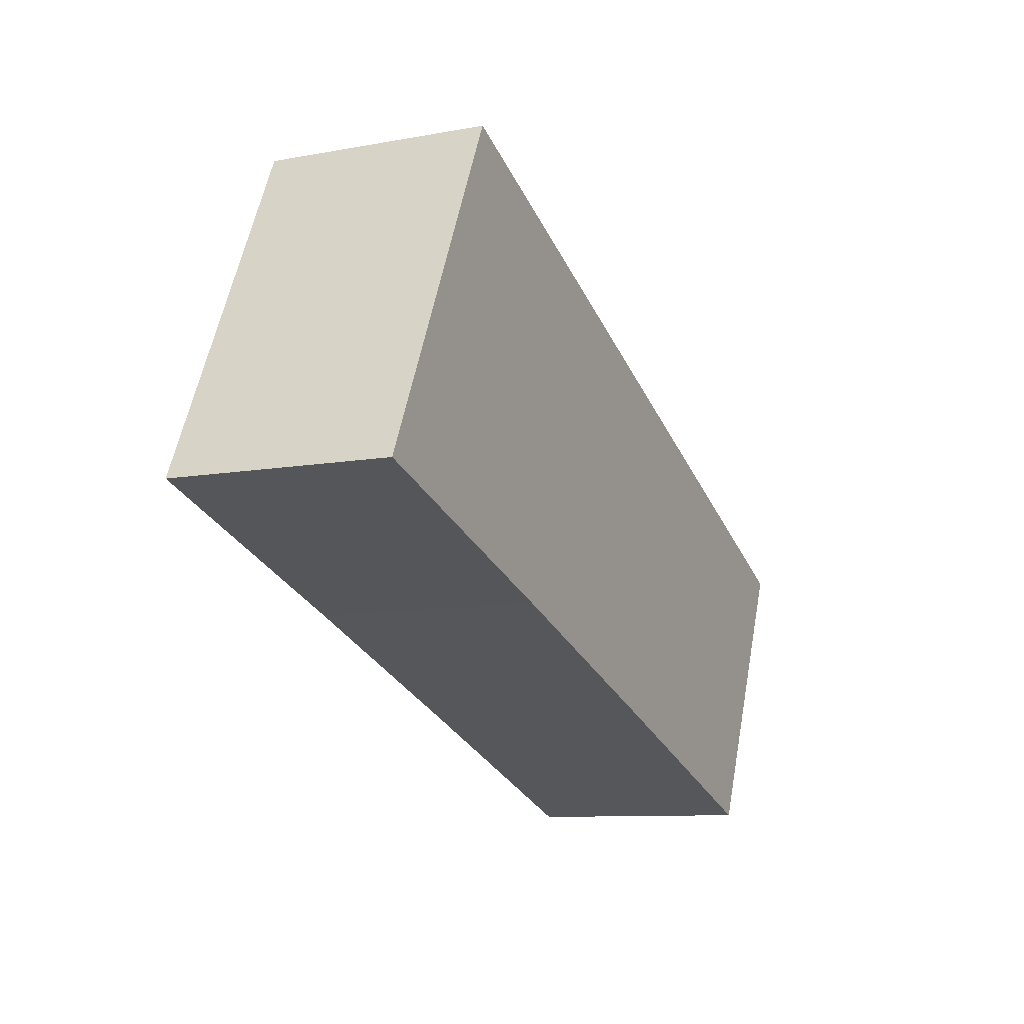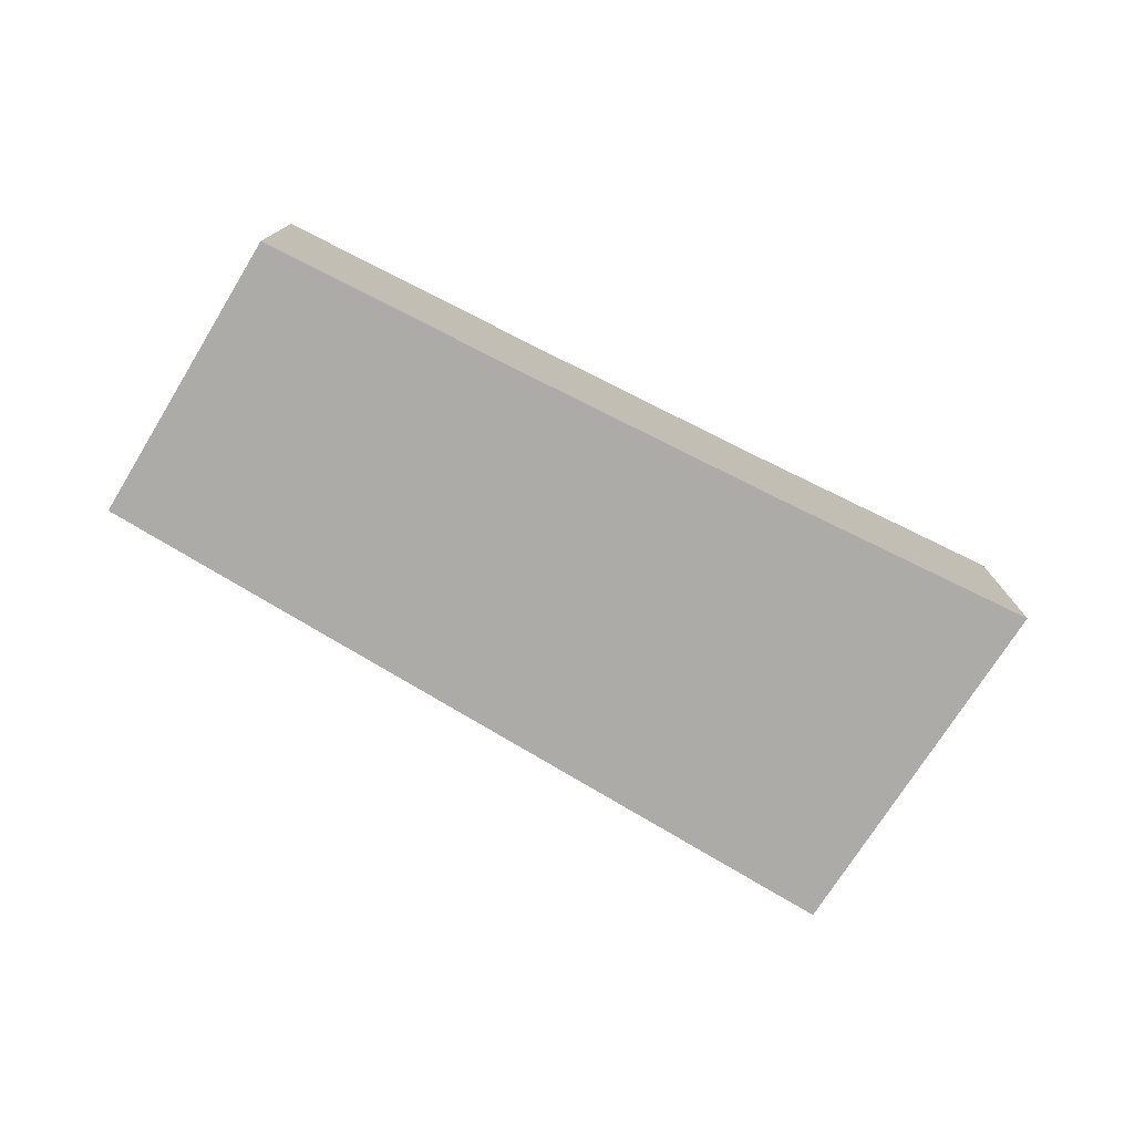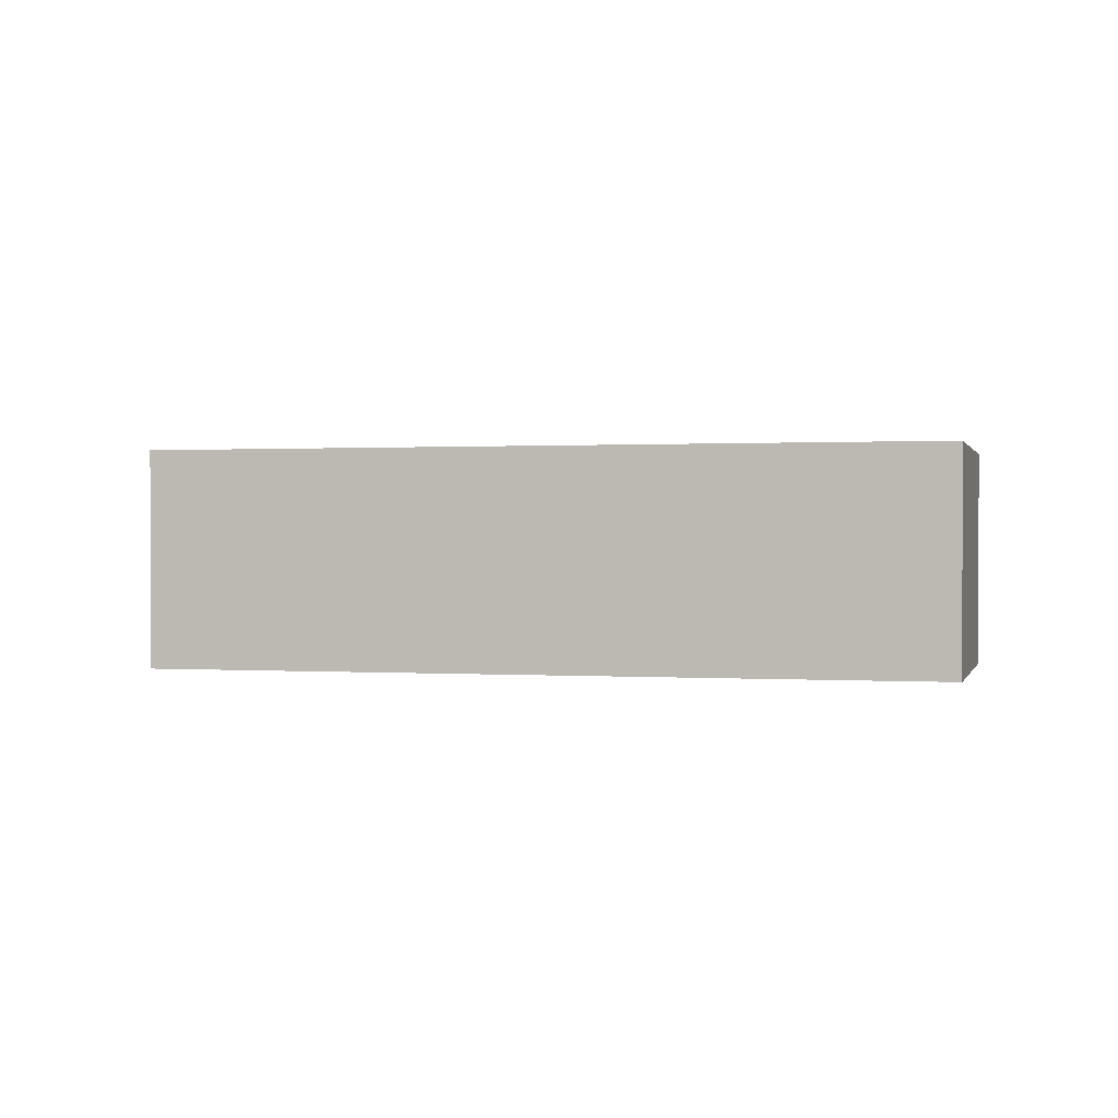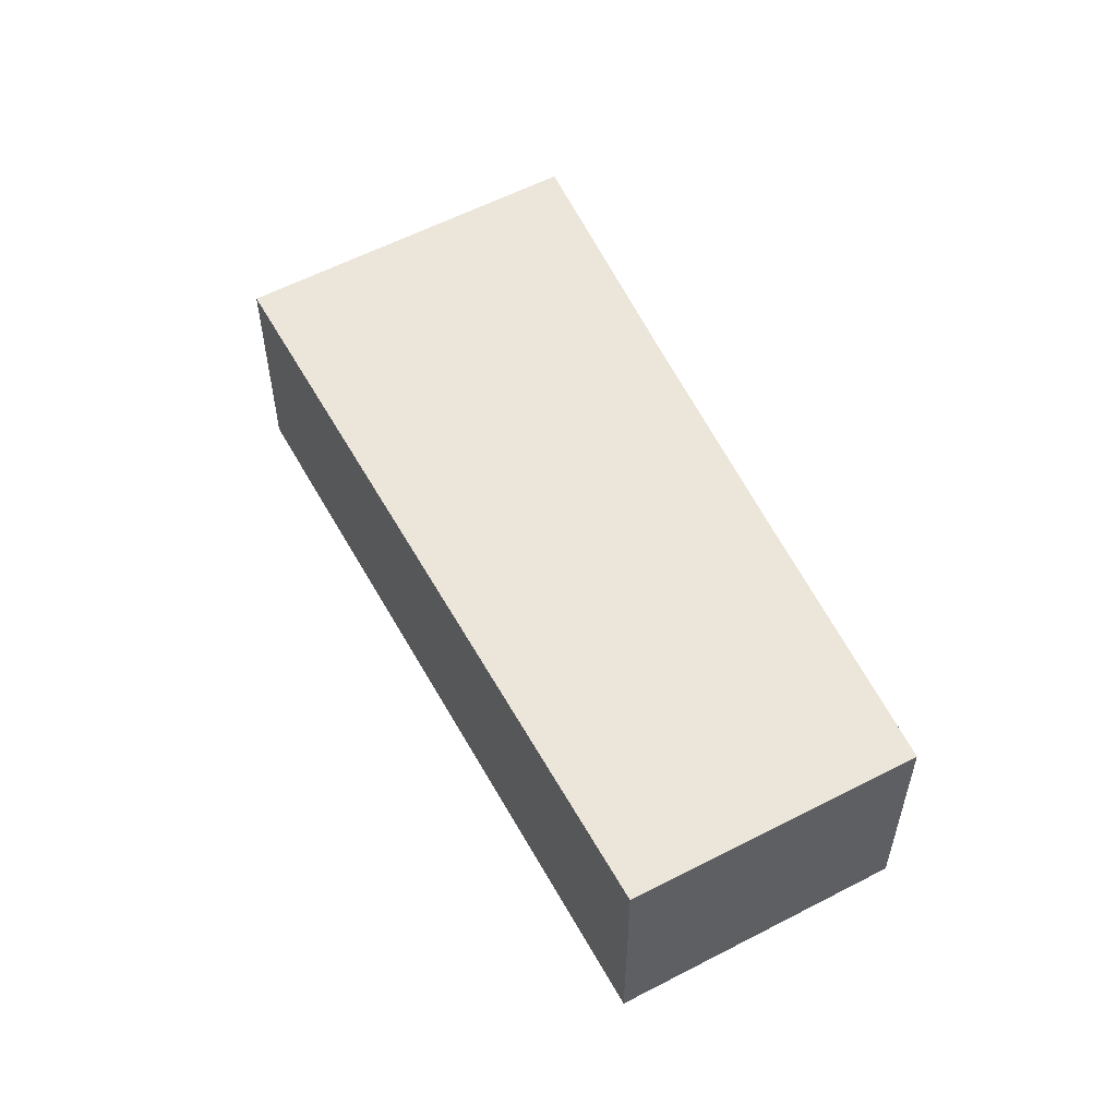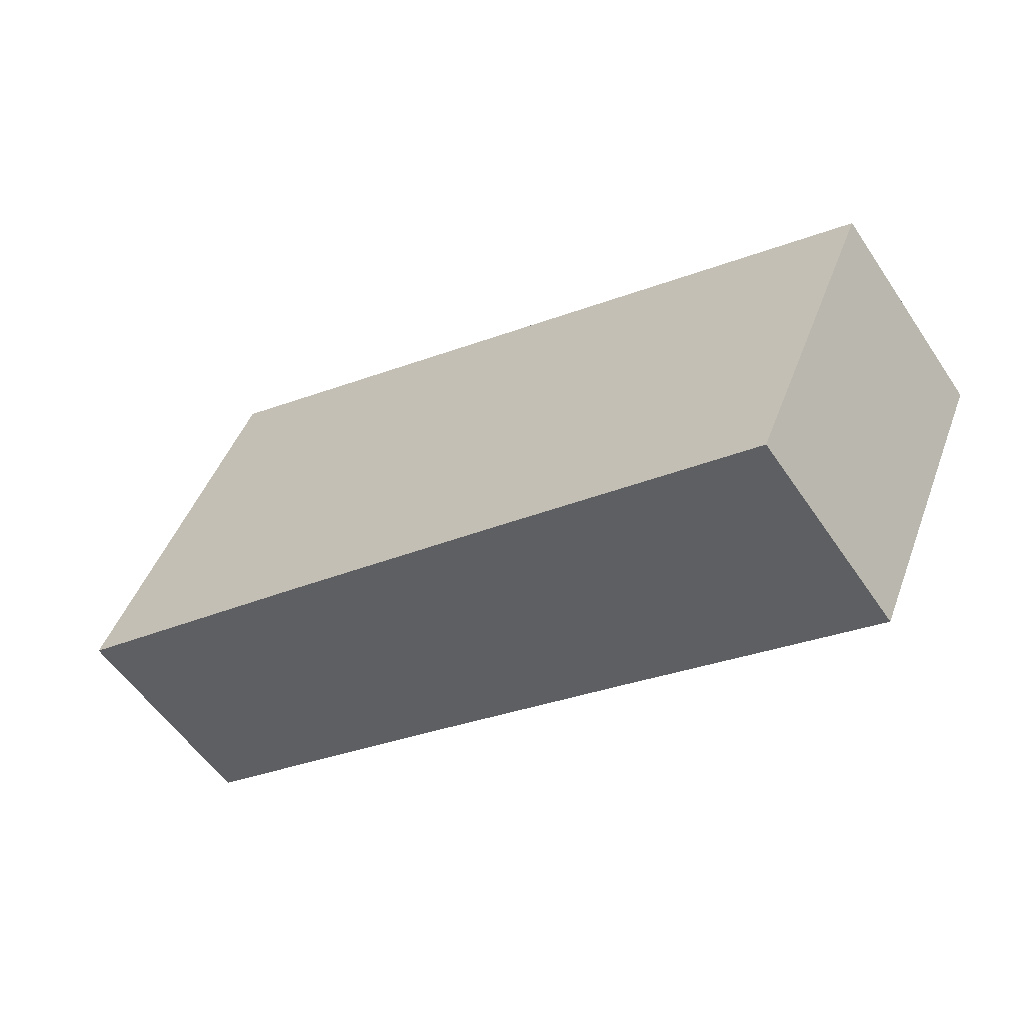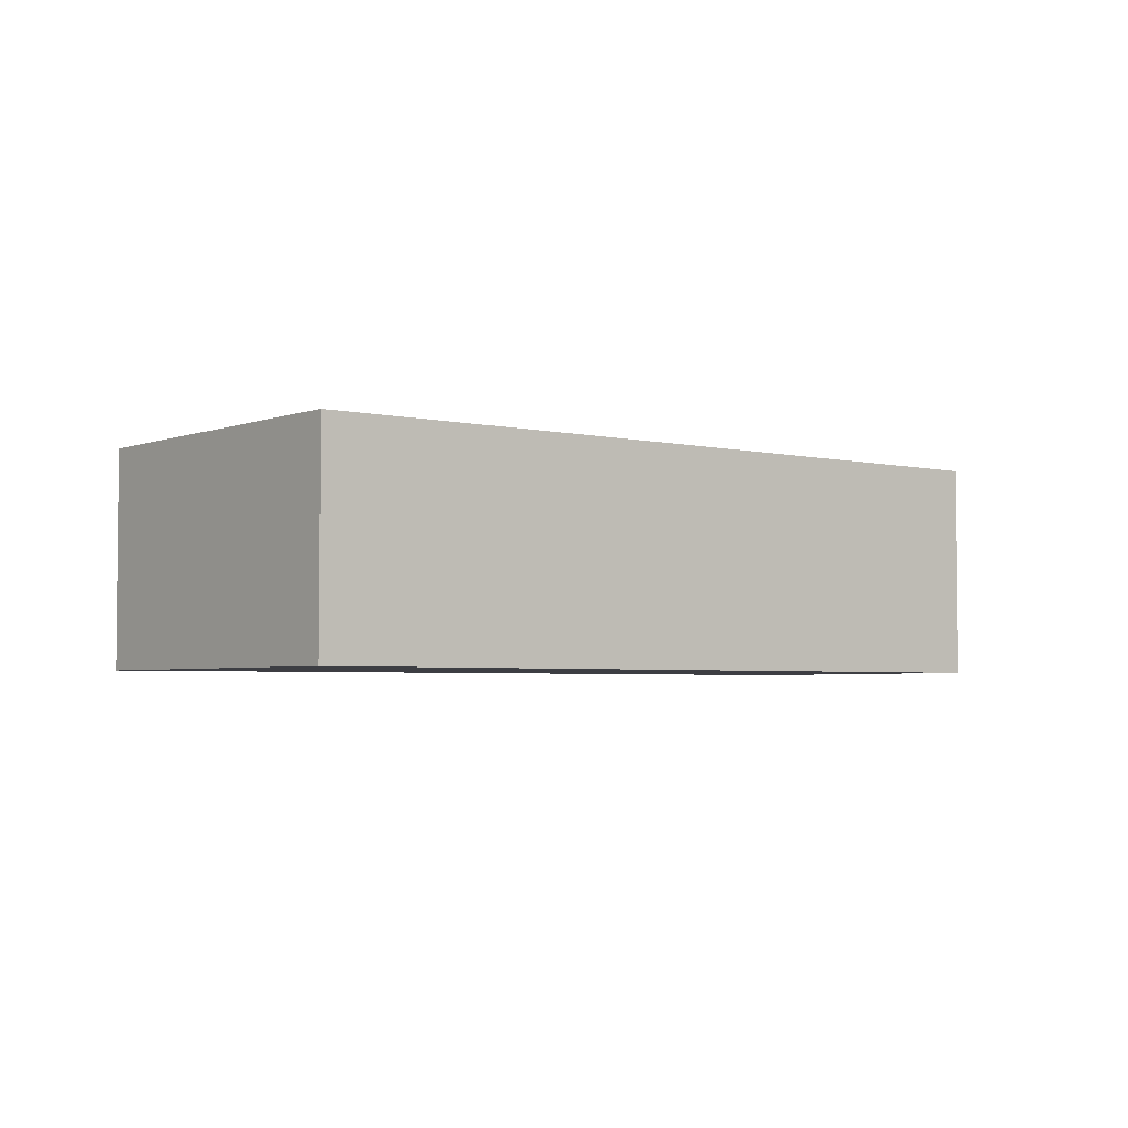
<metadata>
{"format":"obj","ext":"obj","renderer":"f3d","projection":"perspective","resolution":1024,"background":"white","views":[{"elev":-9.5,"azim":-64.1,"up":"+Z"},{"elev":-76.5,"azim":172.9,"up":"+Y"},{"elev":0.5,"azim":38.4,"up":"+Y"},{"elev":54.3,"azim":85.5,"up":"+Y"},{"elev":-55.9,"azim":33.5,"up":"+Z"},{"elev":-3.7,"azim":-13.6,"up":"+Y"}]}
</metadata>
<code>
v  2.163 3.133 4.473
v  3.742 3.133 -1.273
v  0 3.133 1.918e-16
v  2.281 3.133 4.717
v  5.234 3.133 3.399
v  7.177 3.133 -2.479
v  11.6 3.133 0.557
v  10.95 3.133 -3.833
v  10.99 3.133 -3.848
v  11.6 3.133 -2.496
v  12.73 3.133 0.049
v  10.99 2.356e-16 -3.848
v  10.95 2.347e-16 -3.833
v  7.177 1.518e-16 -2.479
v  3.742 7.795e-17 -1.273
v  0 0 0
v  11.6 1.528e-16 -2.496
v  12.73 -3e-18 0.049
v  2.163 -2.739e-16 4.473
v  2.281 -2.888e-16 4.717
v  5.234 -2.081e-16 3.399
v  11.6 -3.411e-17 0.557
g defaultobject
f 1 2 3
f 2 1 4
f 2 4 5
f 2 5 6
f 6 5 7
f 6 7 8
f 8 7 9
f 9 7 10
f 10 7 11
f 12 8 9
f 8 12 6
f 6 12 13
f 6 13 14
f 6 14 2
f 2 14 15
f 15 3 2
f 3 15 16
f 10 12 9
f 12 10 11
f 12 11 17
f 17 11 18
f 16 1 3
f 1 16 19
f 1 19 4
f 4 19 20
f 20 5 4
f 5 20 21
f 5 21 7
f 7 21 22
f 7 22 11
f 11 22 18
f 15 19 16
f 19 15 20
f 20 15 21
f 21 15 14
f 21 14 22
f 22 14 13
f 22 13 18
f 18 13 17
f 17 13 12

</code>
